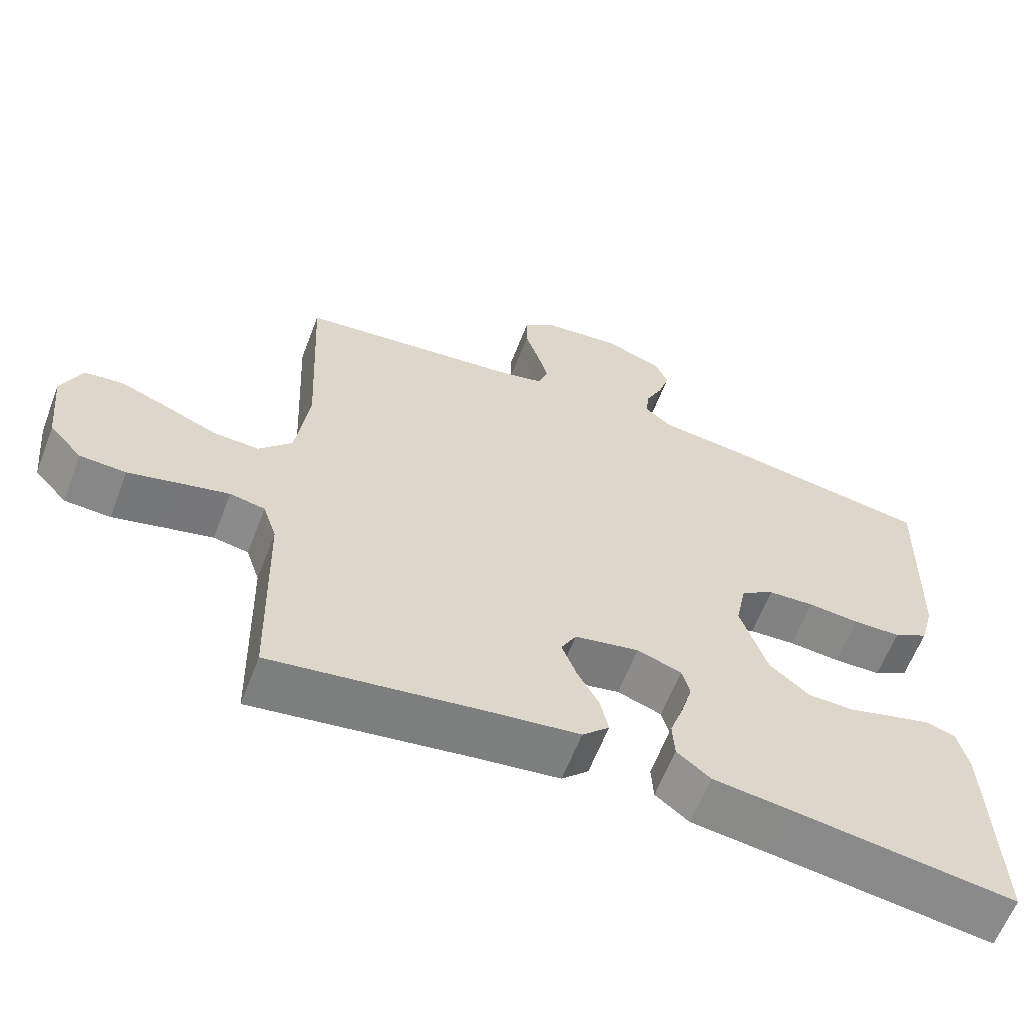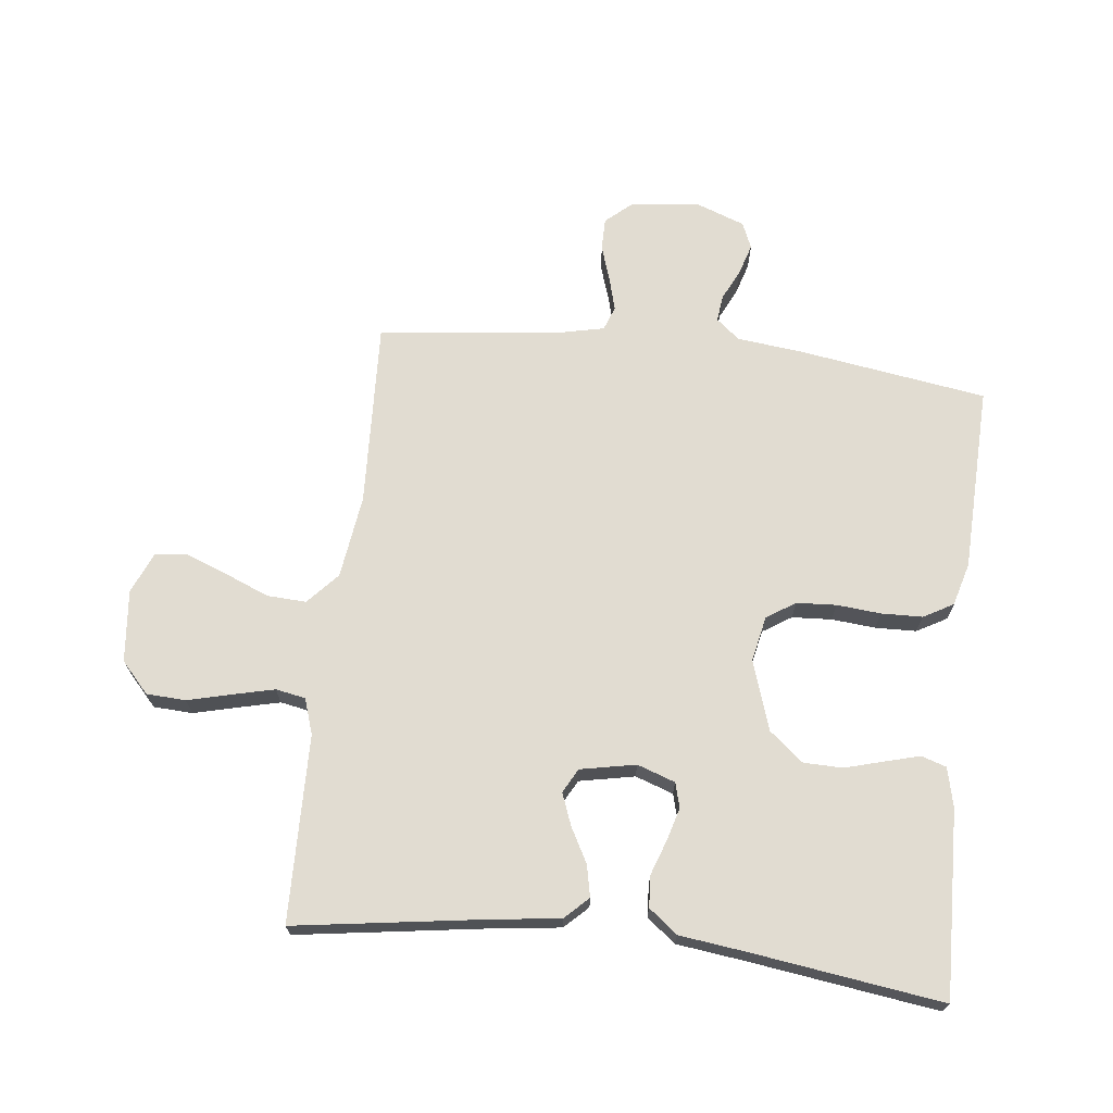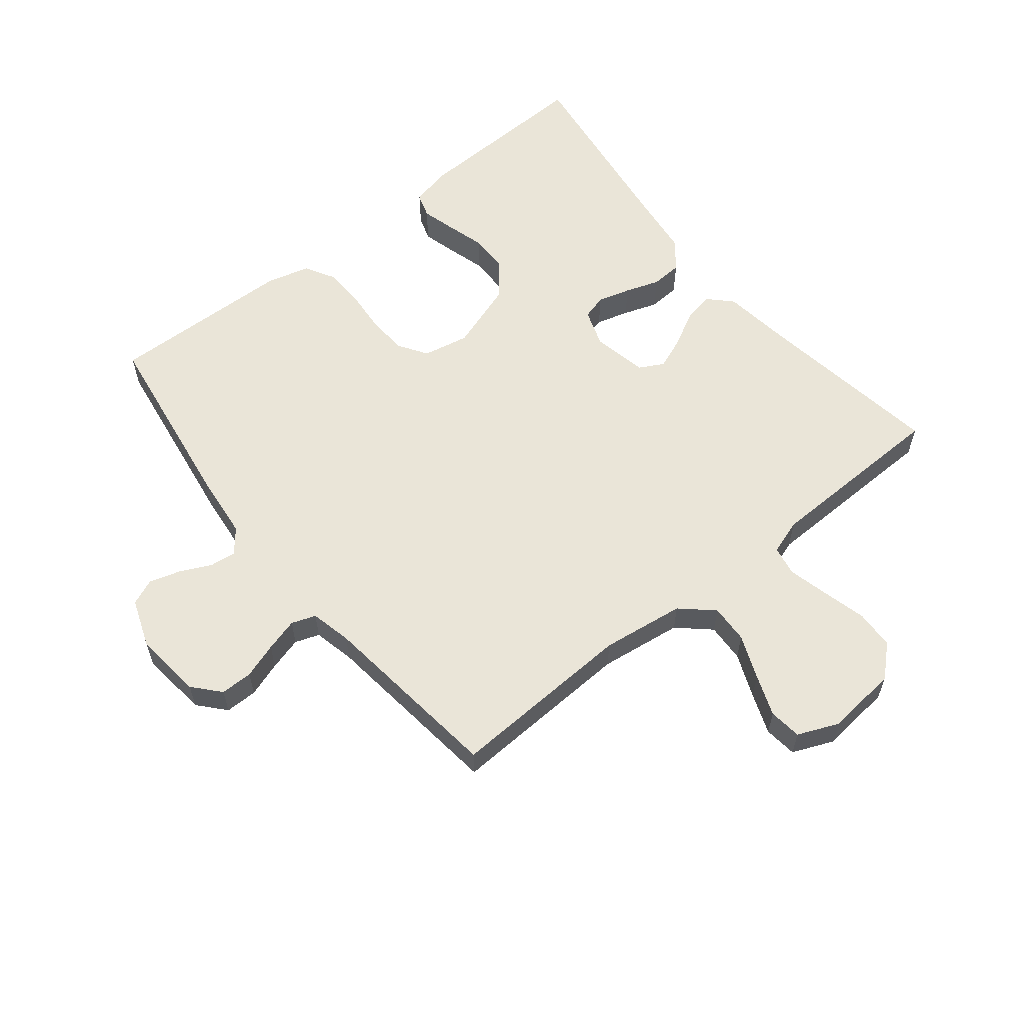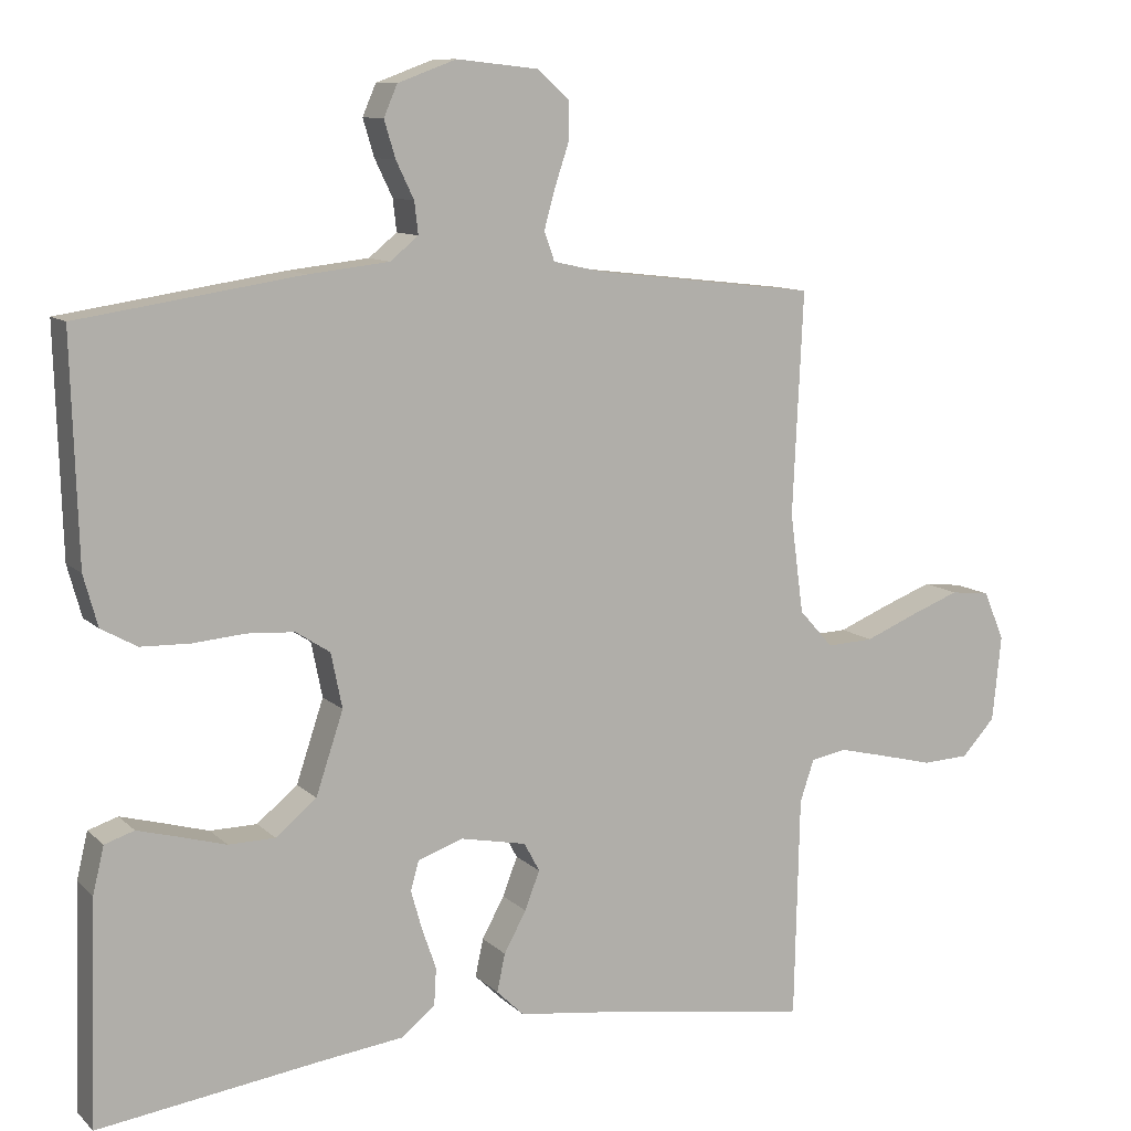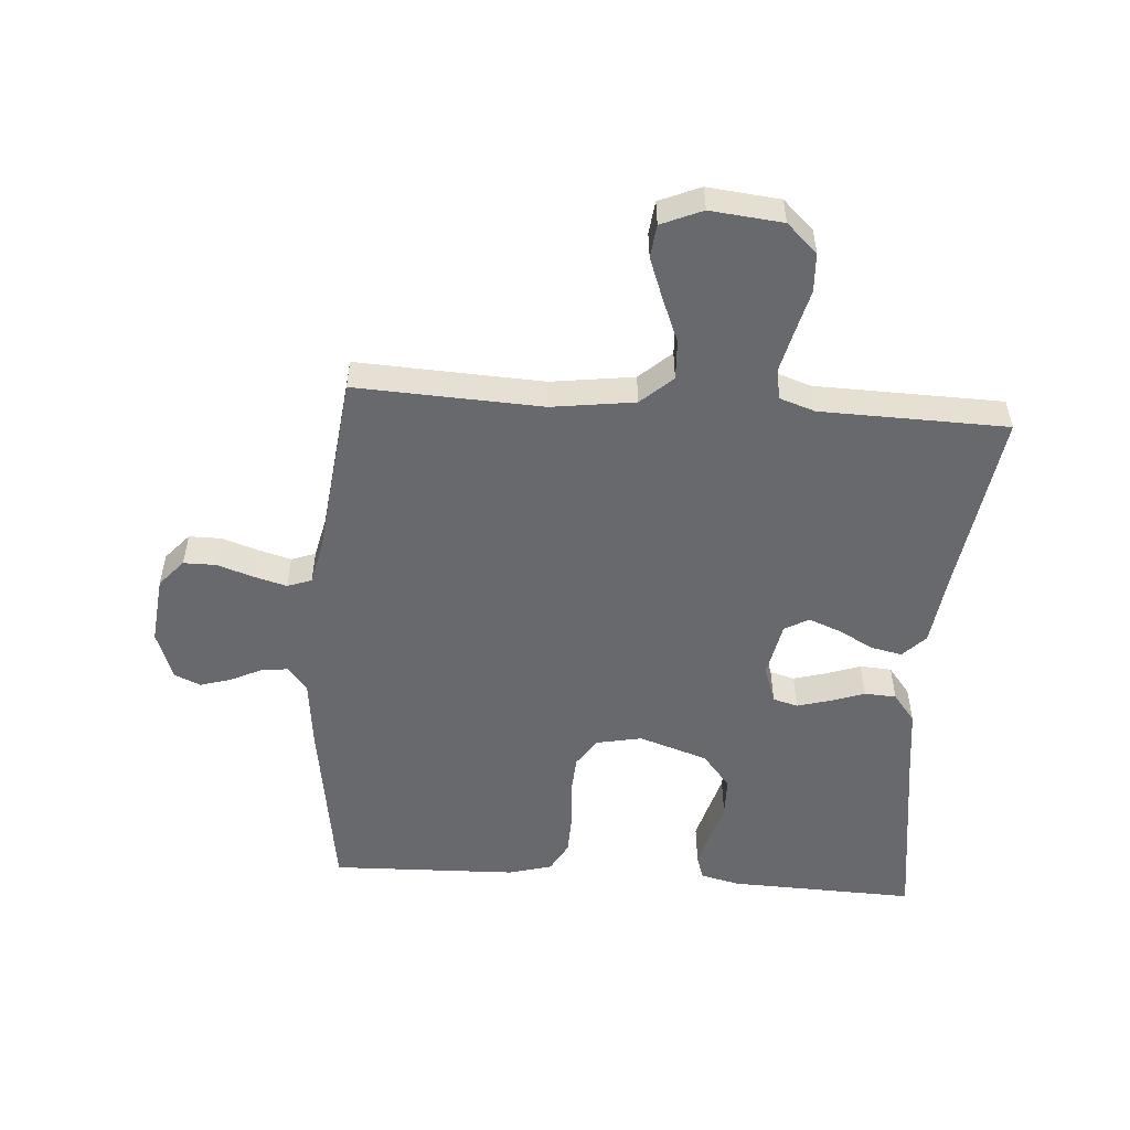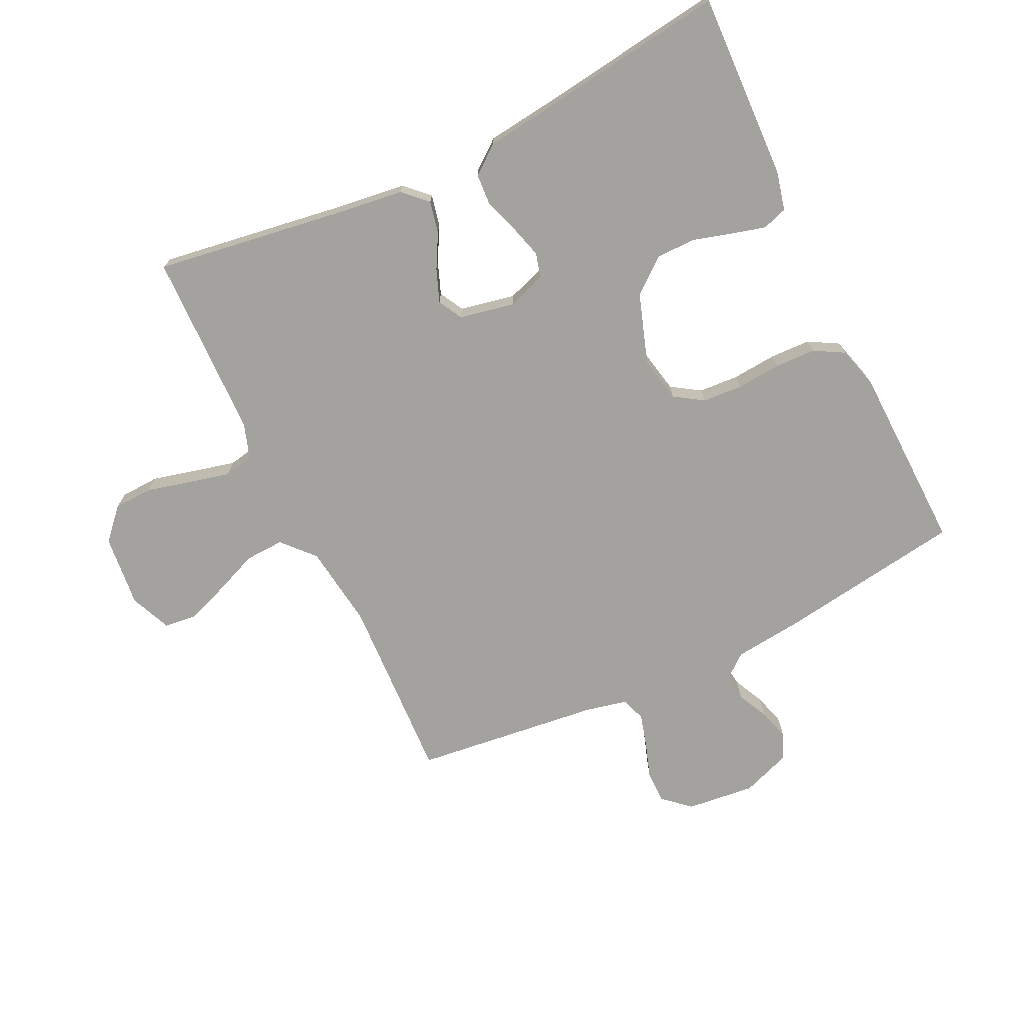
<metadata>
{"format":"obj","ext":"obj","renderer":"f3d","projection":"perspective","resolution":1024,"background":"white","views":[{"elev":-61.9,"azim":159.0,"up":"+Z"},{"elev":69.3,"azim":-173.3,"up":"+Y"},{"elev":59.2,"azim":51.2,"up":"+Y"},{"elev":10.4,"azim":-25.8,"up":"+Z"},{"elev":-52.7,"azim":85.9,"up":"+Y"},{"elev":-72.5,"azim":-154.3,"up":"+Y"}]}
</metadata>
<code>
v 0.5 0.07 0.5
v 0.486 0.07 0.2
v 0.504 0.07 0.066
v 0.55 0.07 0.015
v 0.613 0.07 0.018
v 0.684 0.07 0.047
v 0.75 0.07 0.072
v 0.803 0.07 0.066
v 0.831 0.07 0
v 0.819 0.07 -0.116
v 0.774 0.07 -0.165
v 0.711 0.07 -0.168
v 0.64 0.07 -0.15
v 0.574 0.07 -0.134
v 0.526 0.07 -0.143
v 0.507 0.07 -0.2
v 0.5 0.07 -0.5
v 0.2 0.07 -0.455
v 0.086 0.07 -0.44
v 0.049 0.07 -0.404
v 0.06 0.07 -0.353
v 0.09 0.07 -0.298
v 0.11 0.07 -0.246
v 0.089 0.07 -0.207
v 0 0.07 -0.189
v -0.061 0.07 -0.21
v -0.072 0.07 -0.25
v -0.057 0.07 -0.303
v -0.038 0.07 -0.358
v -0.041 0.07 -0.409
v -0.087 0.07 -0.445
v -0.2 0.07 -0.459
v -0.5 0.07 -0.5
v -0.49 0.07 -0.2
v -0.475 0.07 -0.137
v -0.435 0.07 -0.124
v -0.38 0.07 -0.139
v -0.317 0.07 -0.157
v -0.254 0.07 -0.156
v -0.199 0.07 -0.111
v -0.162 0.07 0
v -0.177 0.07 0.074
v -0.223 0.07 0.104
v -0.287 0.07 0.108
v -0.358 0.07 0.102
v -0.424 0.07 0.104
v -0.472 0.07 0.131
v -0.491 0.07 0.2
v -0.5 0.07 0.5
v -0.2 0.07 0.545
v -0.091 0.07 0.557
v -0.053 0.07 0.588
v -0.058 0.07 0.631
v -0.082 0.07 0.681
v -0.097 0.07 0.731
v -0.079 0.07 0.773
v 0 0.07 0.802
v 0.11 0.07 0.79
v 0.153 0.07 0.752
v 0.153 0.07 0.7
v 0.134 0.07 0.643
v 0.119 0.07 0.589
v 0.133 0.07 0.55
v 0.2 0.07 0.535
v 0.5 0 0.5
v 0.486 0 0.2
v 0.504 0 0.066
v 0.55 0 0.015
v 0.613 0 0.018
v 0.684 0 0.047
v 0.75 0 0.072
v 0.803 0 0.066
v 0.831 0 0
v 0.819 0 -0.116
v 0.774 0 -0.165
v 0.711 0 -0.168
v 0.64 0 -0.15
v 0.574 0 -0.134
v 0.526 0 -0.143
v 0.507 0 -0.2
v 0.5 0 -0.5
v 0.2 0 -0.455
v 0.086 0 -0.44
v 0.049 0 -0.404
v 0.06 0 -0.353
v 0.09 0 -0.298
v 0.11 0 -0.246
v 0.089 0 -0.207
v 0 0 -0.189
v -0.061 0 -0.21
v -0.072 0 -0.25
v -0.057 0 -0.303
v -0.038 0 -0.358
v -0.041 0 -0.409
v -0.087 0 -0.445
v -0.2 0 -0.459
v -0.5 0 -0.5
v -0.49 0 -0.2
v -0.475 0 -0.137
v -0.435 0 -0.124
v -0.38 0 -0.139
v -0.317 0 -0.157
v -0.254 0 -0.156
v -0.199 0 -0.111
v -0.162 0 0
v -0.177 0 0.074
v -0.223 0 0.104
v -0.287 0 0.108
v -0.358 0 0.102
v -0.424 0 0.104
v -0.472 0 0.131
v -0.491 0 0.2
v -0.5 0 0.5
v -0.2 0 0.545
v -0.091 0 0.557
v -0.053 0 0.588
v -0.058 0 0.631
v -0.082 0 0.681
v -0.097 0 0.731
v -0.079 0 0.773
v 0 0 0.802
v 0.11 0 0.79
v 0.153 0 0.752
v 0.153 0 0.7
v 0.134 0 0.643
v 0.119 0 0.589
v 0.133 0 0.55
v 0.2 0 0.535
f 59 60 61
f 58 59 61
f 57 58 61
f 56 57 61
f 55 56 61
f 54 55 61
f 53 54 61
f 52 53 61 62
f 51 52 62 63
f 51 63 64
f 50 51 64
f 49 50 64
f 48 49 64
f 47 48 64
f 46 47 64
f 45 46 64
f 44 45 64
f 36 37 38
f 35 36 38
f 34 35 38
f 33 34 38
f 32 33 38
f 32 38 39
f 31 32 39
f 30 31 39
f 29 30 39
f 28 29 39
f 27 28 39 40
f 20 21 22
f 19 20 22
f 18 19 22
f 18 22 23
f 17 18 23
f 16 17 23
f 15 16 23 24
f 11 12 13
f 10 11 13
f 9 10 13
f 8 9 13
f 7 8 13
f 6 7 13
f 5 6 13
f 4 5 13 14
f 15 24 25
f 14 15 25
f 4 14 25
f 3 4 25
f 64 1 2
f 44 64 2
f 43 44 2
f 42 43 2 3
f 3 25 26
f 42 3 26
f 41 42 26
f 26 27 40 41
f 125 124 123
f 125 123 122
f 125 122 121
f 125 121 120
f 125 120 119
f 125 119 118
f 125 118 117
f 126 125 117 116
f 127 126 116 115
f 128 127 115
f 128 115 114
f 128 114 113
f 128 113 112
f 128 112 111
f 128 111 110
f 128 110 109
f 128 109 108
f 102 101 100
f 102 100 99
f 102 99 98
f 102 98 97
f 102 97 96
f 103 102 96
f 103 96 95
f 103 95 94
f 103 94 93
f 103 93 92
f 104 103 92 91
f 86 85 84
f 86 84 83
f 86 83 82
f 87 86 82
f 87 82 81
f 87 81 80
f 88 87 80 79
f 77 76 75
f 77 75 74
f 77 74 73
f 77 73 72
f 77 72 71
f 77 71 70
f 77 70 69
f 78 77 69 68
f 89 88 79
f 89 79 78
f 89 78 68
f 89 68 67
f 66 65 128
f 66 128 108
f 66 108 107
f 67 66 107 106
f 90 89 67
f 90 67 106
f 90 106 105
f 105 104 91 90
f 1 65 66 2
f 2 66 67 3
f 3 67 68 4
f 4 68 69 5
f 5 69 70 6
f 6 70 71 7
f 7 71 72 8
f 8 72 73 9
f 9 73 74 10
f 10 74 75 11
f 11 75 76 12
f 12 76 77 13
f 13 77 78 14
f 14 78 79 15
f 15 79 80 16
f 16 80 81 17
f 17 81 82 18
f 18 82 83 19
f 19 83 84 20
f 20 84 85 21
f 21 85 86 22
f 22 86 87 23
f 23 87 88 24
f 24 88 89 25
f 25 89 90 26
f 26 90 91 27
f 27 91 92 28
f 28 92 93 29
f 29 93 94 30
f 30 94 95 31
f 31 95 96 32
f 32 96 97 33
f 33 97 98 34
f 34 98 99 35
f 35 99 100 36
f 36 100 101 37
f 37 101 102 38
f 38 102 103 39
f 39 103 104 40
f 40 104 105 41
f 41 105 106 42
f 42 106 107 43
f 43 107 108 44
f 44 108 109 45
f 45 109 110 46
f 46 110 111 47
f 47 111 112 48
f 48 112 113 49
f 49 113 114 50
f 50 114 115 51
f 51 115 116 52
f 52 116 117 53
f 53 117 118 54
f 54 118 119 55
f 55 119 120 56
f 56 120 121 57
f 57 121 122 58
f 58 122 123 59
f 59 123 124 60
f 60 124 125 61
f 61 125 126 62
f 62 126 127 63
f 63 127 128 64
f 64 128 65 1

</code>
